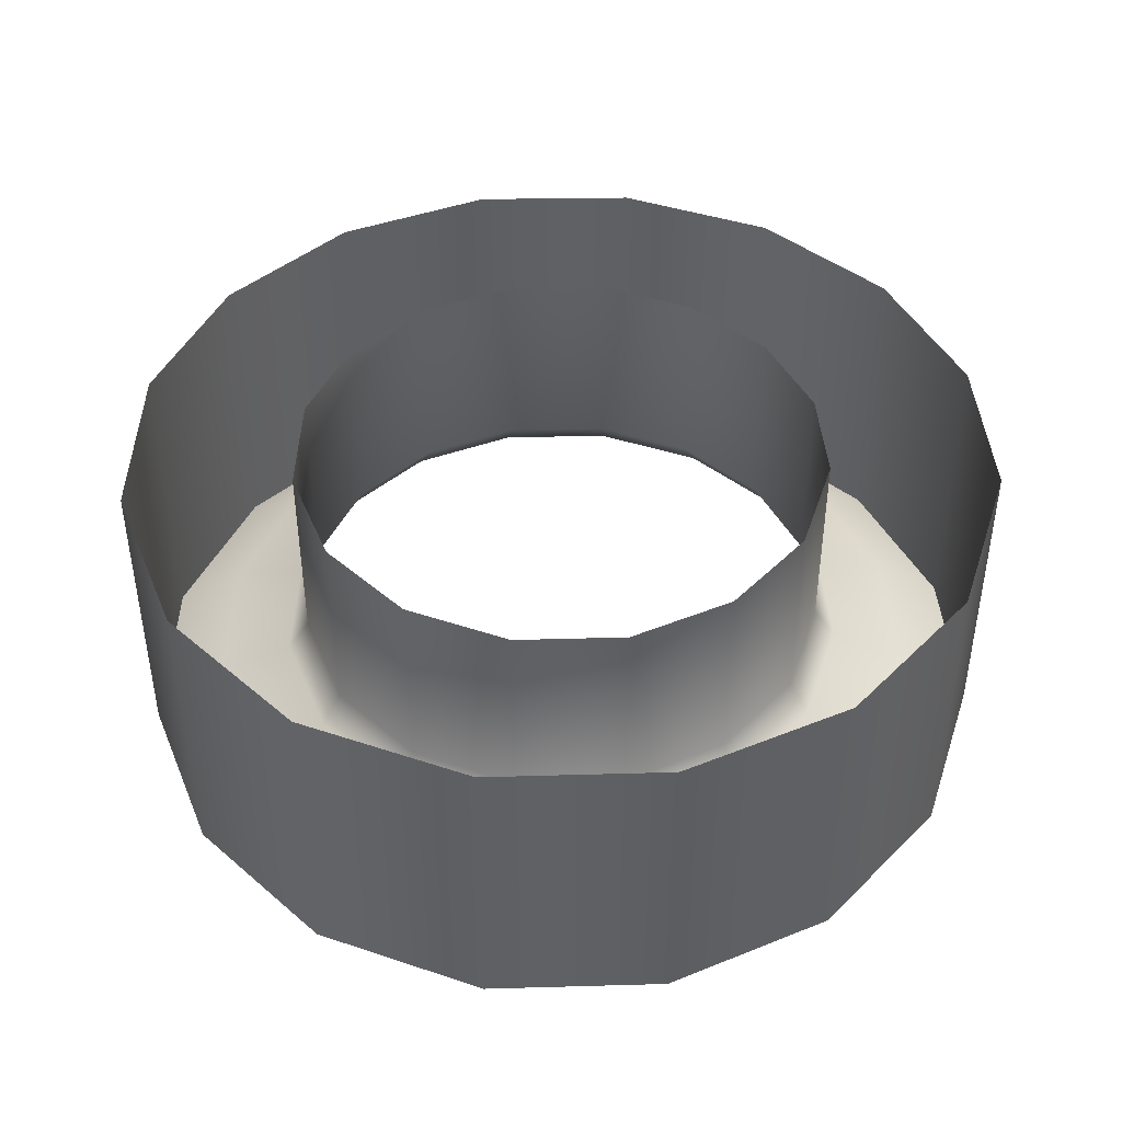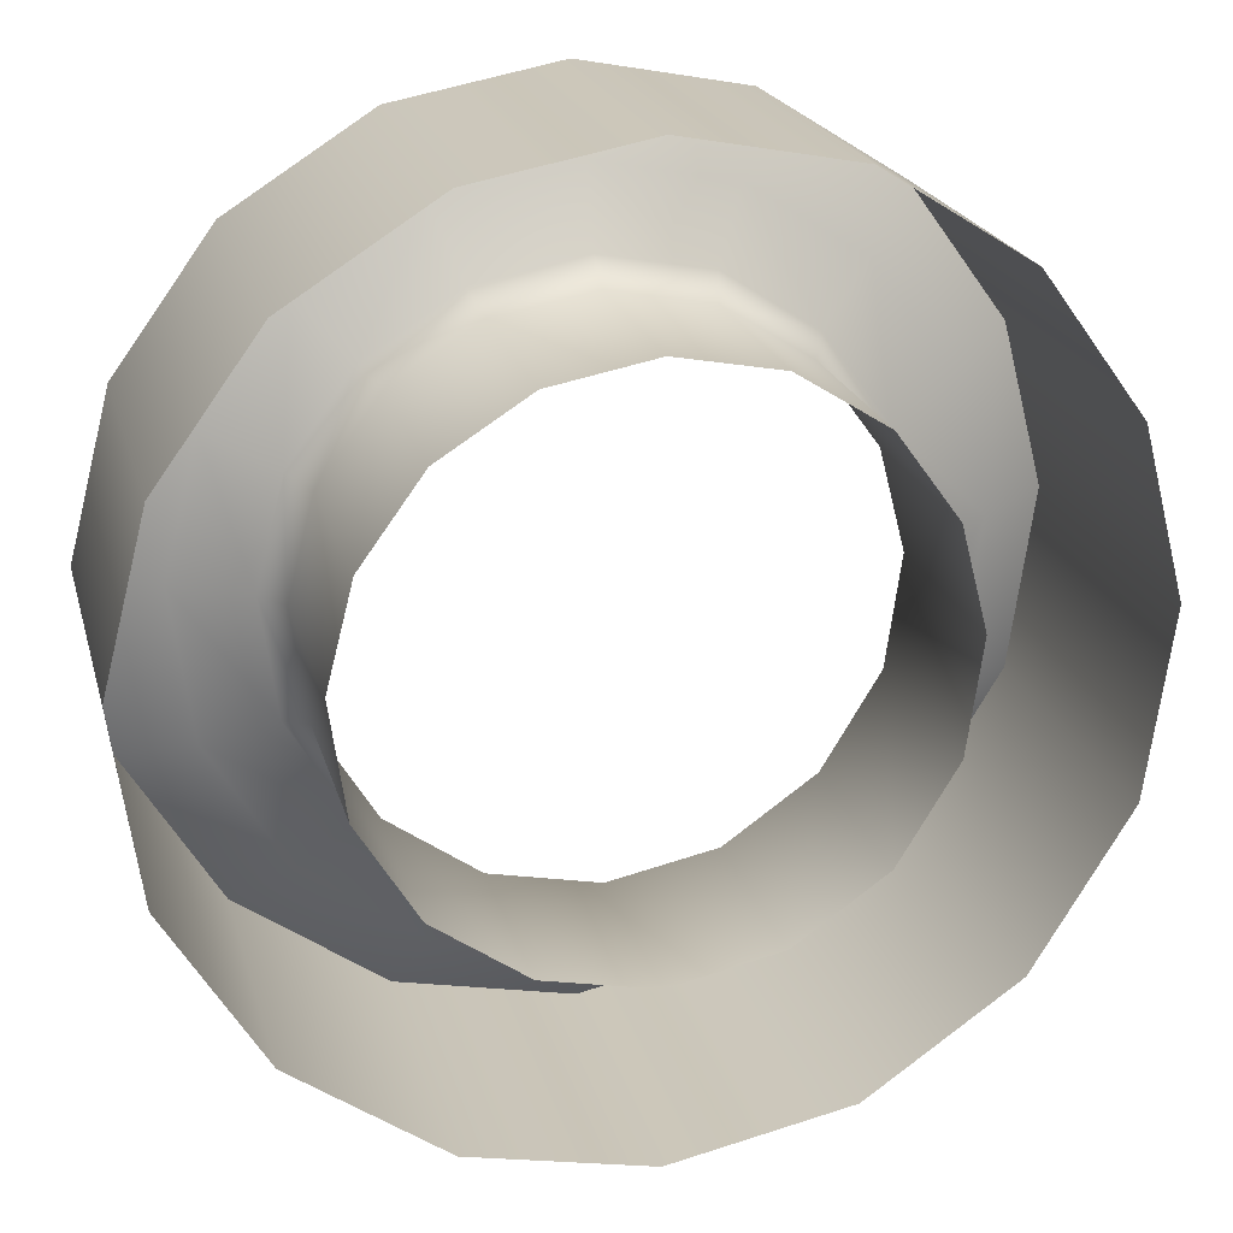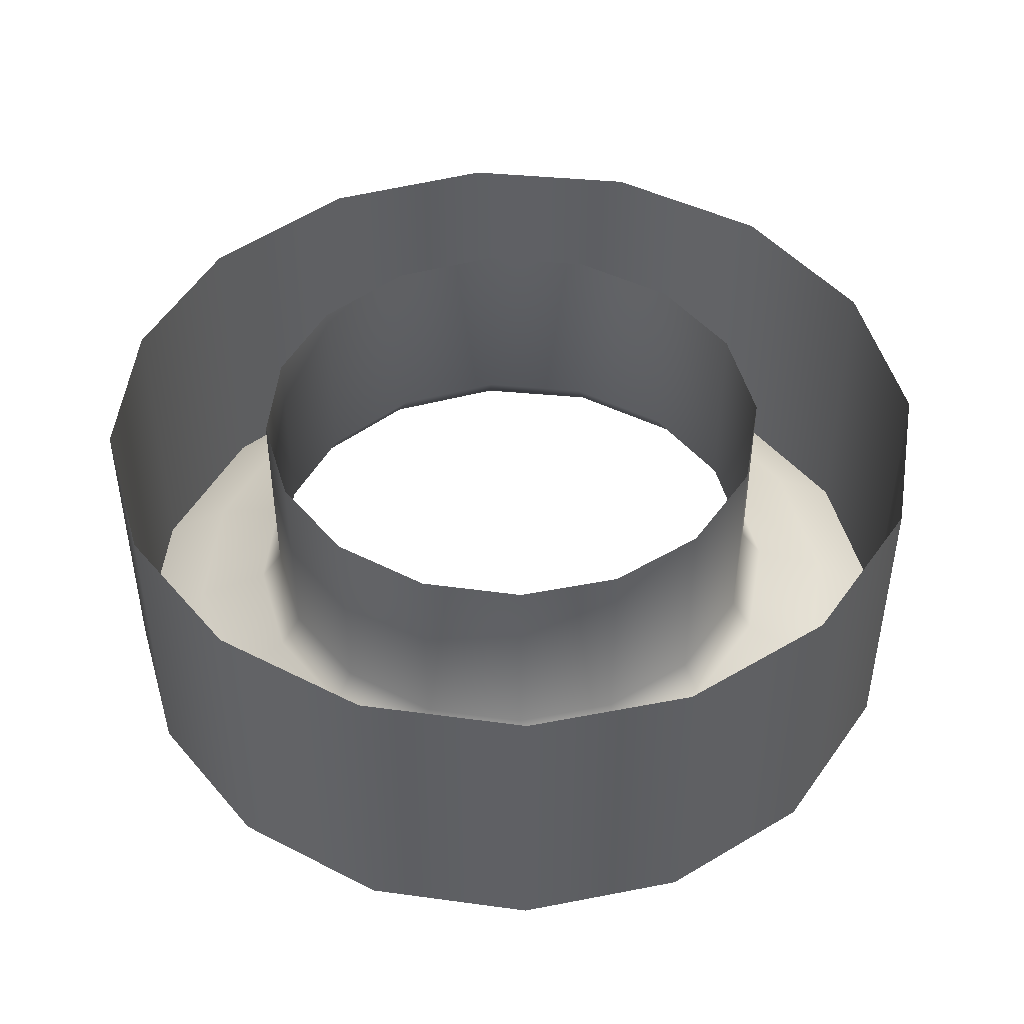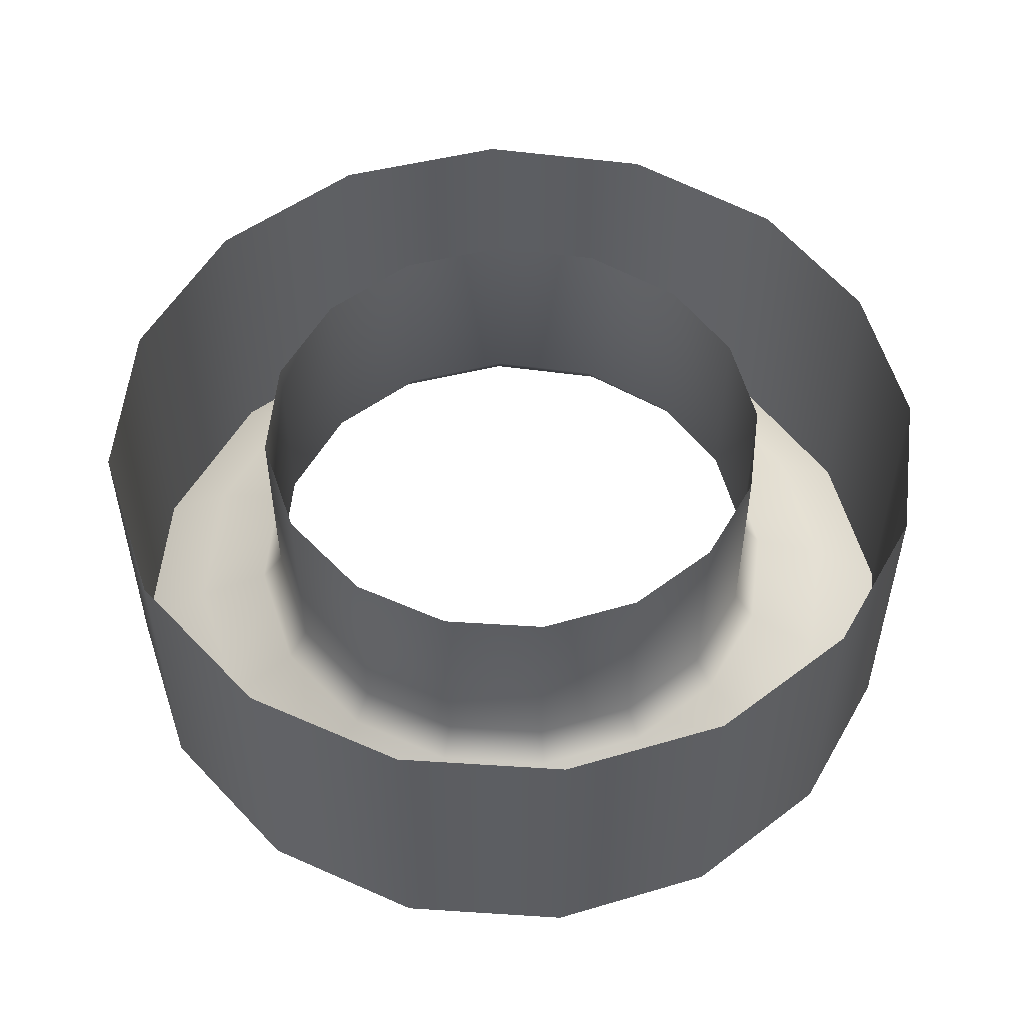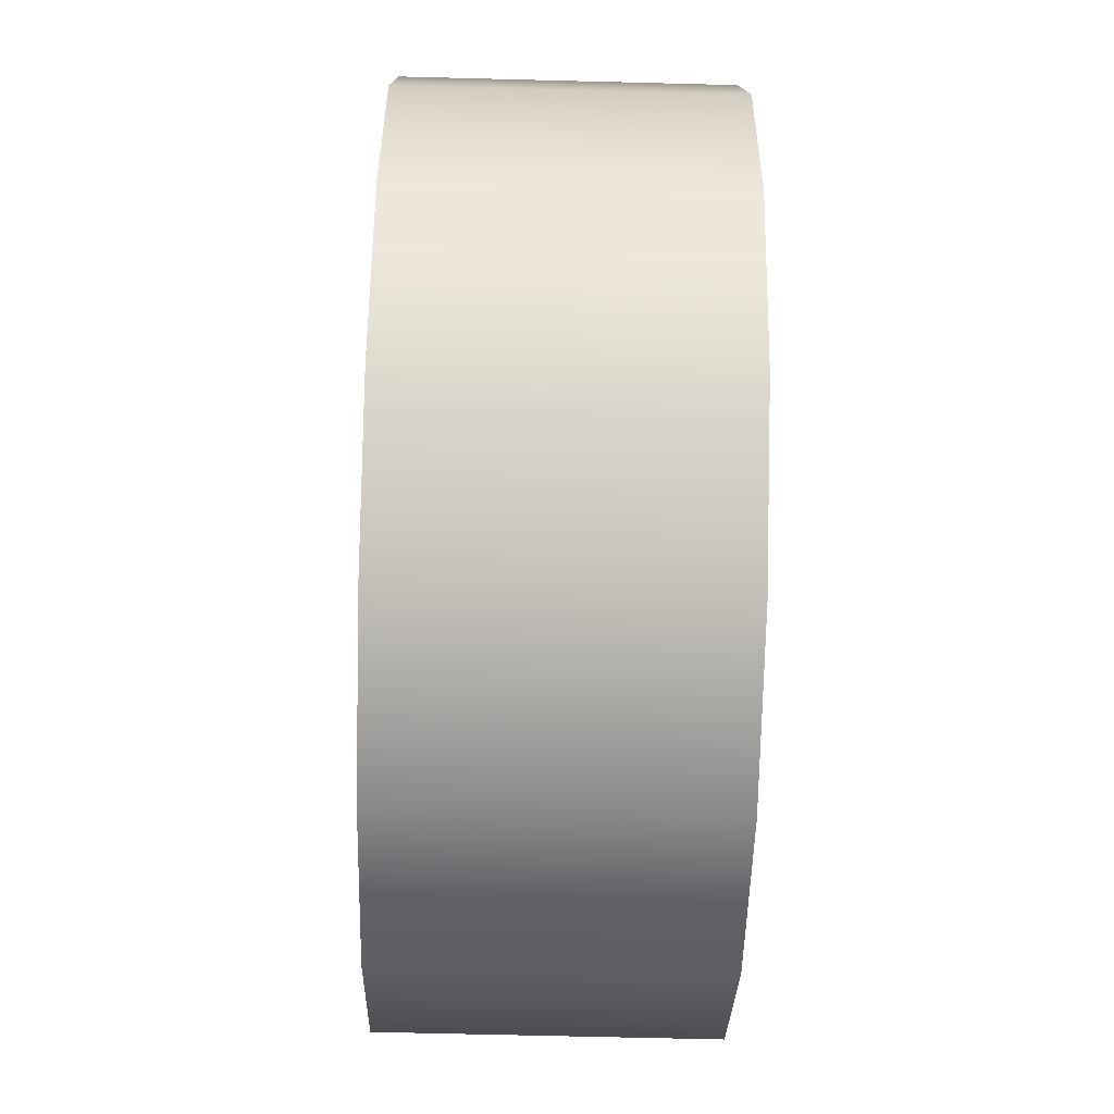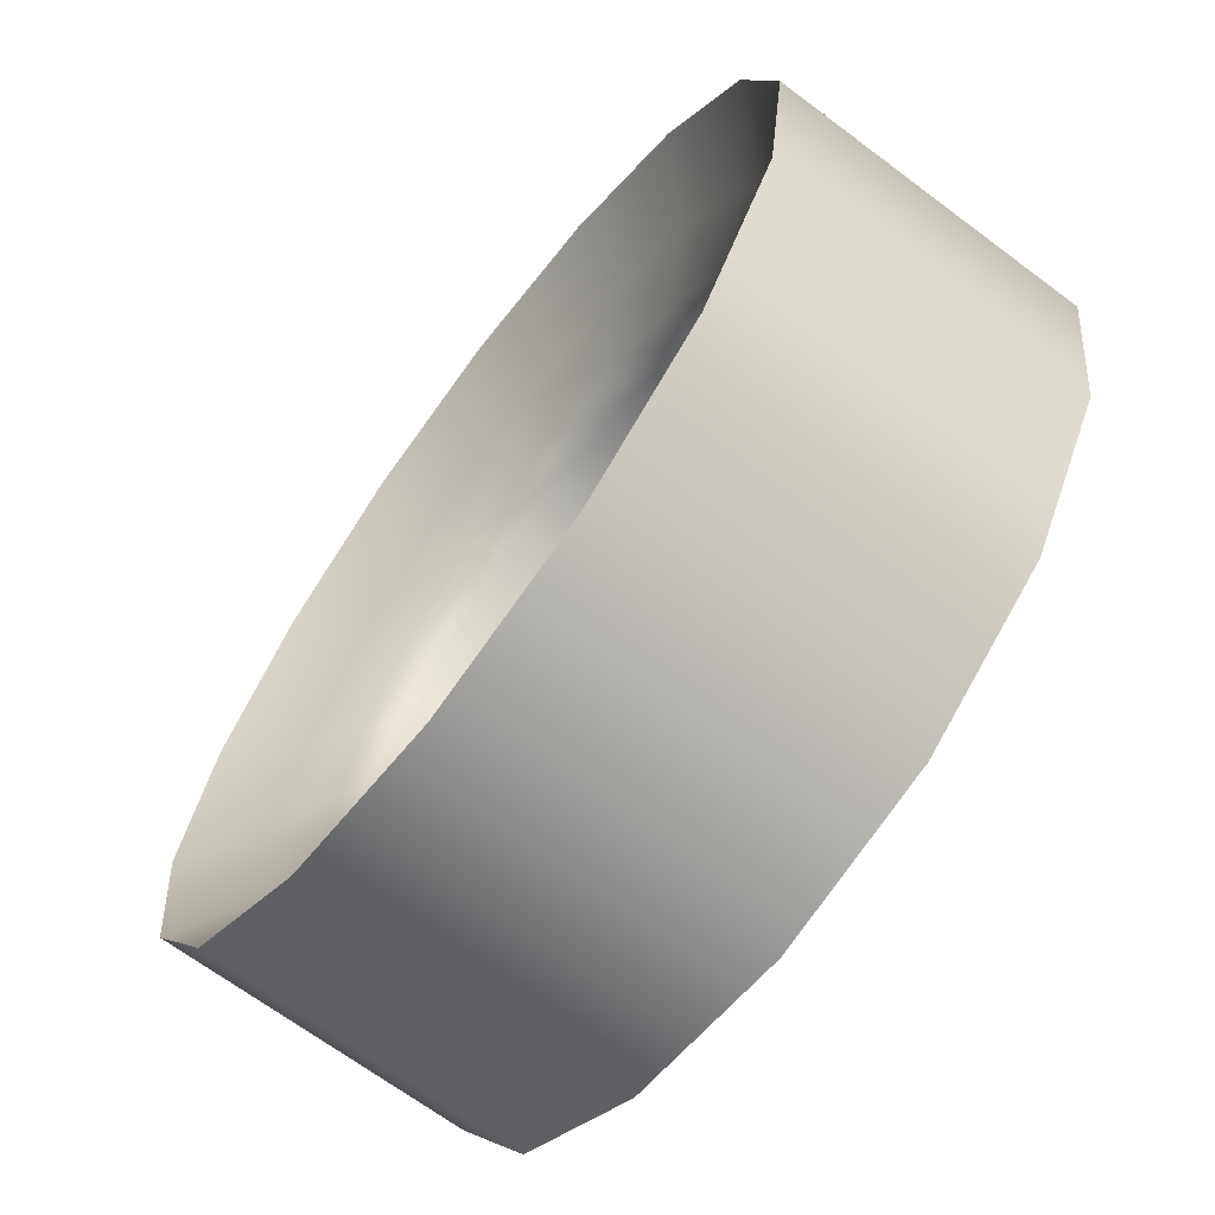
<metadata>
{"format":"obj","ext":"obj","renderer":"f3d","projection":"perspective","resolution":1024,"background":"white","views":[{"elev":44.1,"azim":9.8,"up":"+Z"},{"elev":21.2,"azim":-14.1,"up":"+Y"},{"elev":45.7,"azim":-138.7,"up":"+Z"},{"elev":52.4,"azim":130.0,"up":"+Z"},{"elev":-62.7,"azim":88.5,"up":"+Y"},{"elev":-67.7,"azim":-126.9,"up":"+Y"}]}
</metadata>
<code>
o sponza_51
v -26.46 122.6 17.46
v -26.46 122.1 17.3
v -27.41 122.3 17.3
v -27.22 122.7 17.46
v -28.23 124.6 17.67
v -28.23 124.6 18.99
v -28.13 123.9 18.99
v -28.13 123.9 17.67
v -28.37 124.6 17.46
v -28.85 124.6 17.3
v -28.63 125.5 17.3
v -28.19 125.3 17.46
v -28.72 123.7 17.3
v -29.17 123.5 16.94
v -29.33 124.7 16.94
v -29.17 123.5 18.99
v -29.33 124.7 18.99
v -26.46 126.2 17.67
v -26.46 126.2 18.99
v -27.11 126.1 18.99
v -27.11 126.1 17.67
v -26.46 126.9 17.3
v -27.34 126.7 17.3
v -27.52 127.1 16.94
v -26.46 127.3 16.94
v -27.52 127.1 18.99
v -26.46 127.3 18.99
v -25.7 122.7 17.46
v -25.51 122.3 17.3
v -24.79 123.9 17.67
v -24.79 123.9 18.99
v -24.69 124.6 18.99
v -24.69 124.6 17.67
v -24.73 125.3 17.46
v -24.29 125.5 17.3
v -24.07 124.6 17.3
v -24.55 124.6 17.46
v -23.75 123.5 16.94
v -24.2 123.7 17.3
v -23.59 124.7 16.94
v -23.75 123.5 18.99
v -23.59 124.7 18.99
v -25.81 126.1 17.67
v -25.81 126.1 18.99
v -25.4 127.1 16.94
v -25.58 126.7 17.3
v -25.4 127.1 18.99
v -27.86 123.2 17.46
v -28.21 122.8 17.3
v -28.26 123.8 17.46
v -27.75 123.3 17.67
v -27.75 123.3 18.99
v -27.16 122.8 18.99
v -27.16 122.8 17.67
v -27.77 125.9 17.46
v -28.1 126.2 17.3
v -27.16 126.3 17.46
v -27.6 121.8 16.94
v -28.56 122.5 16.94
v -27.6 121.8 18.99
v -28.56 122.5 18.99
v -27.67 125.8 17.67
v -27.67 125.8 18.99
v -28.06 125.2 18.99
v -28.06 125.2 17.67
v -29.06 125.7 16.94
v -28.43 126.6 16.94
v -29.06 125.7 18.99
v -28.43 126.6 18.99
v -25.06 123.2 17.46
v -24.66 123.8 17.46
v -24.71 122.8 17.3
v -25.17 123.3 17.67
v -25.76 122.8 17.67
v -25.76 122.8 18.99
v -25.17 123.3 18.99
v -25.15 125.9 17.46
v -25.76 126.3 17.46
v -24.82 126.2 17.3
v -24.36 122.5 16.94
v -25.32 121.8 16.94
v -24.36 122.5 18.99
v -25.32 121.8 18.99
v -25.25 125.8 17.67
v -24.86 125.2 17.67
v -24.86 125.2 18.99
v -25.25 125.8 18.99
v -24.49 126.6 16.94
v -23.86 125.7 16.94
v -24.49 126.6 18.99
v -23.86 125.7 18.99
v -26.46 122.7 18.99
v -26.46 122.7 17.67
v -26.46 126.4 17.46
v -26.46 121.6 16.94
v -26.46 121.6 18.99
v -29.17 123.5 16.94
v -29.33 124.7 16.94
v -27.52 127.1 16.94
v -26.46 127.3 16.94
v -23.75 123.5 16.94
v -23.59 124.7 16.94
v -25.4 127.1 16.94
v -27.6 121.8 16.94
v -28.56 122.5 16.94
v -29.06 125.7 16.94
v -28.43 126.6 16.94
v -24.36 122.5 16.94
v -25.32 121.8 16.94
v -24.49 126.6 16.94
v -23.86 125.7 16.94
v -26.46 121.6 16.94
f 1 2 3
f 1 3 4
f 5 6 7
f 5 7 8
f 9 10 11
f 9 11 12
f 10 13 97
f 10 97 98
f 15 14 16
f 15 16 17
f 18 19 20
f 18 20 21
f 22 23 99
f 22 99 100
f 25 24 26
f 25 26 27
f 2 1 28
f 2 28 29
f 30 31 32
f 30 32 33
f 34 35 36
f 34 36 37
f 101 39 36
f 101 36 102
f 41 38 40
f 41 40 42
f 43 44 19
f 43 19 18
f 103 46 22
f 103 22 100
f 47 45 25
f 47 25 27
f 48 49 13
f 48 13 50
f 51 52 53
f 51 53 54
f 55 56 23
f 55 23 57
f 49 3 104
f 49 104 105
f 59 58 60
f 59 60 61
f 62 63 64
f 62 64 65
f 56 11 106
f 56 106 107
f 67 66 68
f 67 68 69
f 70 71 39
f 70 39 72
f 73 74 75
f 73 75 76
f 77 78 46
f 77 46 79
f 108 109 29
f 108 29 72
f 82 83 81
f 82 81 80
f 84 85 86
f 84 86 87
f 110 111 35
f 110 35 79
f 90 91 89
f 90 89 88
f 4 3 49
f 4 49 48
f 8 7 52
f 8 52 51
f 12 11 56
f 12 56 55
f 13 49 105
f 13 105 97
f 14 59 61
f 14 61 16
f 21 20 63
f 21 63 62
f 23 56 107
f 23 107 99
f 24 67 69
f 24 69 26
f 28 70 72
f 28 72 29
f 30 73 76
f 30 76 31
f 34 77 79
f 34 79 35
f 101 108 72
f 101 72 39
f 41 82 80
f 41 80 38
f 43 84 87
f 43 87 44
f 103 110 79
f 103 79 46
f 47 90 88
f 47 88 45
f 50 13 10
f 50 10 9
f 54 53 92
f 54 92 93
f 57 23 22
f 57 22 94
f 3 2 112
f 3 112 104
f 58 95 96
f 58 96 60
f 65 64 6
f 65 6 5
f 11 10 98
f 11 98 106
f 66 15 17
f 66 17 68
f 71 37 36
f 71 36 39
f 74 93 92
f 74 92 75
f 78 94 22
f 78 22 46
f 109 112 2
f 109 2 29
f 83 96 95
f 83 95 81
f 85 33 32
f 85 32 86
f 111 102 36
f 111 36 35
f 91 42 40
f 91 40 89
f 8 50 9
f 8 9 5
f 21 57 94
f 21 94 18
f 33 37 71
f 33 71 30
f 18 94 78
f 18 78 43
f 54 4 48
f 54 48 51
f 65 12 55
f 65 55 62
f 73 70 28
f 73 28 74
f 84 77 34
f 84 34 85
f 51 48 50
f 51 50 8
f 62 55 57
f 62 57 21
f 30 71 70
f 30 70 73
f 43 78 77
f 43 77 84
f 93 1 4
f 93 4 54
f 5 9 12
f 5 12 65
f 1 93 74
f 1 74 28
f 85 34 37
f 85 37 33

</code>
